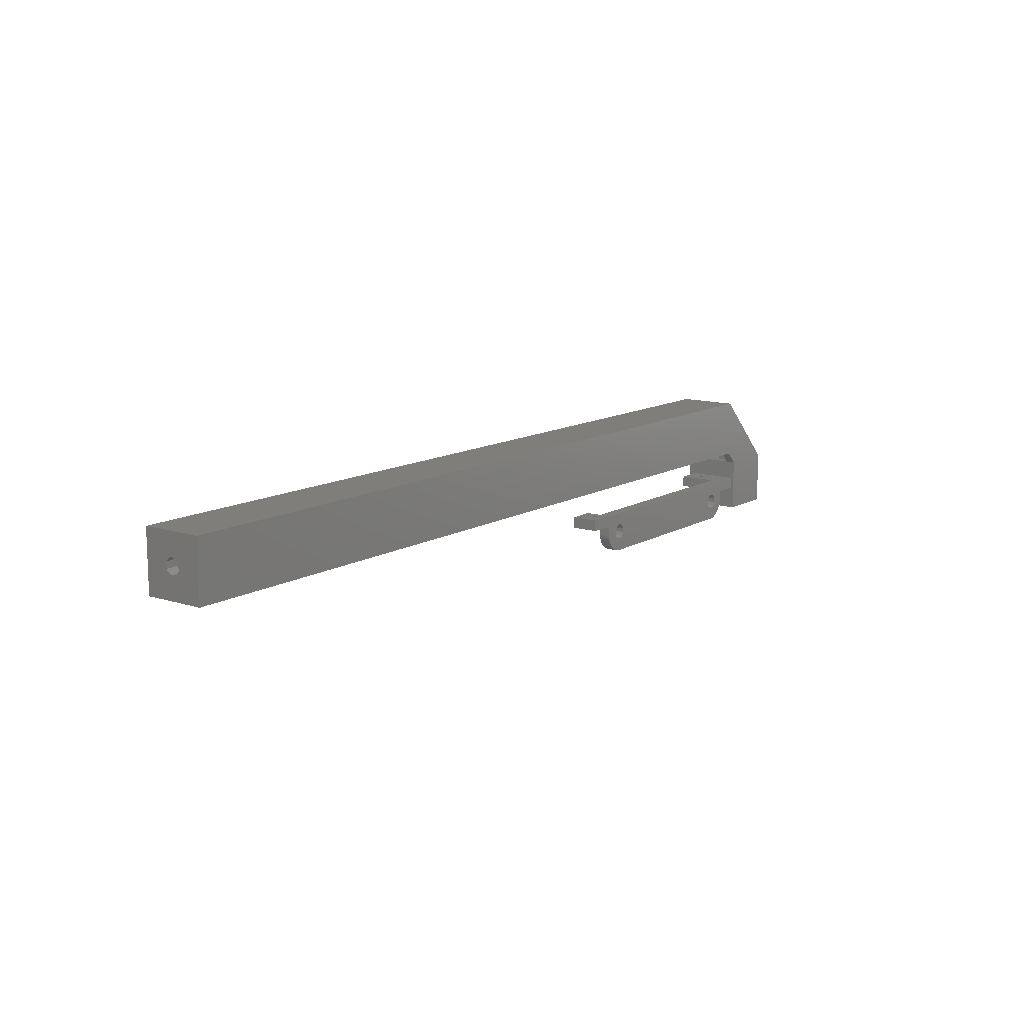
<metadata>
{"format":"stl","ext":"stl","renderer":"f3d","projection":"perspective","resolution":1024,"background":"white","views":[{"elev":12.4,"azim":126.7,"up":"+Y"}]}
</metadata>
<code>
# stl→obj: 430 verts, 896 faces
v -103 -16 0
v -103 -16 26
v -103 7.9 0
v -77 -16 0
v -89.75 -16 9.309
v -90.25 -16 9.309
v -90.73 -16 9.383
v -91.21 -16 9.528
v -91.65 -16 9.742
v -92.06 -16 10.02
v -92.42 -16 10.36
v -92.73 -16 10.74
v -92.97 -16 11.17
v -93.15 -16 11.63
v -93.26 -16 12.11
v -103 7.9 26
v -103 7.9 4
v -77 -16 26
v -91.37 -16 15.9
v -92.33 -16 14.93
v -92.42 -16 14.85
v -92.73 -16 14.46
v -92.97 -16 14.03
v -93.15 -16 13.57
v -93.3 -16 12.6
v -93.26 -16 13.09
v -71.5 39.4 0
v -77 7.9 0
v -77 7.9 26
v -81 7.9 21.6
v -99 7.9 21.6
v -99 7.9 4
v -71.5 39.4 4
v -51.4 -10.63 0
v -51 -9 0
v 30.5 -18 0
v -51.4 -10.63 5
v -51 -9 5
v 30.5 -18 5
v -51.4 -7.374 0
v -51.4 -7.374 5
v 31.28 -17.97 0
v 32.06 -17.86 0
v 32.83 -17.69 0
v 33.58 -17.46 0
v 34.3 -17.16 0
v 35 -16.79 0
v 35.66 -16.37 0
v 36.29 -15.89 0
v -52.51 -11.88 0
v -52.51 -11.88 5
v -52.51 -6.121 0
v -52.51 -6.121 5
v 27.88 -11.32 0
v 29.26 -12.27 0
v 38.29 -13.5 0
v 36.86 -15.36 0
v 37.39 -14.79 0
v 37.87 -14.16 0
v 31.28 -17.97 5
v 32.06 -17.86 5
v 32.83 -17.69 5
v 33.58 -17.46 5
v 34.3 -17.16 5
v 35 -16.79 5
v 35.66 -16.37 5
v 36.29 -15.89 5
v 36.86 -15.36 5
v 37.39 -14.79 5
v -54.08 -12.47 0
v -54.08 -12.47 5
v -54.08 -5.527 0
v -54.08 -5.527 5
v 27.1 -9.837 0
v 27.88 -11.32 5
v 27.1 -9.837 5
v 29.26 -12.27 5
v 30.92 -12.47 5
v 37.87 -14.16 5
v 38.29 -13.5 5
v -54.5 -18 0
v -54.5 -18 5
v -55.28 -17.97 0
v -55.28 -17.97 5
v -55.74 -12.27 0
v -55.74 -12.27 5
v -55.74 -5.729 0
v -55.74 -5.729 5
v -56.06 -17.86 0
v -56.06 -17.86 5
v -56.83 -17.69 0
v -56.83 -17.69 5
v -57.12 -11.32 0
v -57.12 -11.32 5
v -57.12 -6.68 0
v -57.12 -6.68 5
v -57.58 -17.46 0
v -57.58 -17.46 5
v -57.9 -8.163 0
v -57.9 -8.163 5
v -57.9 -9.837 0
v -57.9 -9.837 5
v -58.3 -17.16 0
v -58.3 -17.16 5
v -59 -16.79 0
v -59 -16.79 5
v -59.66 -16.37 0
v -59.66 -16.37 5
v -60.29 -15.89 0
v -60.29 -15.89 5
v -60.86 -15.36 0
v -60.86 -15.36 5
v -61.39 -14.79 0
v -61.39 -14.79 5
v -61.87 -14.16 0
v -61.87 -14.16 5
v -62.29 -13.5 0
v -62.29 -13.5 5
v -62.66 -12.8 0
v -62.66 -12.8 5
v -62.96 -12.08 0
v -62.96 -12.08 5
v -63.19 -11.33 0
v -63.19 -11.33 5
v -63.36 -10.56 0
v -63.36 -10.56 5
v -63.47 -9.784 0
v -63.47 -9.784 5
v -63.49 -5 22
v -63.49 7.775e-15 5
v -63.49 7.775e-15 22
v -63.49 -5 5
v 27.1 -8.163 5
v 27.88 -6.68 5
v 29.26 -5.729 5
v 30.92 -5.527 5
v 39.49 -5 5
v 39.49 -4.836e-15 5
v 50.99 -6.244e-15 0
v -63.5 -5 0
v 27.1 -8.163 0
v 27.88 -6.68 0
v 29.26 -5.729 0
v 30.92 -5.527 0
v 39.5 -5 0
v -63.5 -5 5
v -63.5 -9 0
v -63.5 -9 5
v -66.91 -5 15.76
v -66.91 -5 16.24
v -66.91 8.195e-15 15.76
v -66.91 8.195e-15 16.24
v -67.03 -5 15.28
v -67.03 8.208e-15 15.28
v -67.03 -5 16.72
v -67.03 8.208e-15 16.72
v -67.25 -5 14.85
v -67.25 8.235e-15 14.85
v -67.25 -5 17.15
v -67.25 8.235e-15 17.15
v -67.52 -5 17.48
v -67.52 8.268e-15 17.48
v -67.52 8.269e-15 17.48
v -67.56 -5 14.47
v -67.56 8.274e-15 14.47
v -67.95 -5 14.18
v -67.95 8.321e-15 14.18
v -68.13 -5 18.1
v -68.13 8.344e-15 18.1
v -68.4 -5 13.99
v -68.4 8.376e-15 13.99
v -68.88 -5 13.9
v -68.88 8.435e-15 13.9
v -69.36 -5 13.93
v -69.36 8.495e-15 13.93
v -69.83 -5 14.07
v -69.83 8.552e-15 14.07
v -69.87 -5 18.1
v -69.87 8.557e-15 18.1
v -70.25 -5 14.32
v -70.25 8.604e-15 14.32
v -70.48 -5 17.48
v -70.48 8.632e-15 17.48
v -70.48 8.631e-15 17.48
v -70.61 -5 14.65
v -70.61 8.647e-15 14.65
v -70.61 -5 17.35
v -70.61 8.647e-15 17.35
v -70.88 -5 15.06
v -70.88 8.68e-15 15.06
v -70.88 -5 16.94
v -70.88 8.68e-15 16.94
v -71.04 -5 15.52
v -71.04 8.7e-15 15.52
v -71.04 -5 16.48
v -71.04 8.7e-15 16.48
v -71.1 -5 16
v -71.1 8.707e-15 16
v -71.5 13.4 0
v 299.5 39.4 0
v 299.5 13.4 0
v -71.5 13.4 4
v -71.5 13.4 26
v -71.5 17.4 22
v -71.5 17.4 4
v -71.5 35.4 22
v -71.5 39.4 26
v 299.5 13.4 26
v 294.5 17.4 22
v 294.5 17.4 4
v 294.5 35.4 4
v -71.5 35.4 4
v 294.5 35.4 22
v 299.5 39.4 26
v -74.99 -5 0
v -74.99 -5 22
v -74.99 9.184e-15 0
v -74.99 9.184e-15 22
v -77 7.9 4
v -81 -11 21.6
v -81 7.9 4
v -81 -11 4
v -86.74 -11 12.11
v -86.7 -11 12.6
v -86.7 -16 12.6
v -86.74 -11 13.09
v -86.74 -16 12.11
v -86.74 -16 13.09
v -86.85 -11 11.63
v -86.85 -11 13.57
v -86.85 -16 11.63
v -86.85 -16 13.57
v -87.03 -11 11.17
v -87.03 -11 14.03
v -87.03 -16 11.17
v -87.03 -16 14.03
v -87.27 -11 10.74
v -87.27 -11 14.46
v -87.27 -16 10.74
v -87.27 -16 14.46
v -87.58 -11 10.36
v -87.58 -11 14.85
v -87.58 -16 10.36
v -87.58 -16 14.85
v -87.67 -16 14.93
v -87.67 -11 14.93
v -87.94 -11 10.02
v -87.94 -16 10.02
v -88.35 -11 9.742
v -88.35 -16 9.742
v -88.63 -11 15.9
v -88.63 -16 15.9
v -88.79 -11 9.528
v -88.79 -16 9.528
v -89.27 -11 9.383
v -89.27 -16 9.383
v -89.75 -11 9.309
v -90.25 -11 9.309
v -90.73 -11 9.383
v -91.21 -11 9.528
v -91.37 -11 15.9
v -91.65 -11 9.742
v -92.06 -11 10.02
v -92.33 -11 14.93
v -92.42 -11 10.36
v -92.42 -11 14.85
v -92.73 -11 10.74
v -92.73 -11 14.46
v -92.97 -11 11.17
v -92.97 -11 14.03
v -93.15 -11 11.63
v -93.15 -11 13.57
v -93.26 -11 12.11
v -93.26 -11 13.09
v -93.3 -11 12.6
v -99 -11 21.6
v -99 -11 4
v 30.92 -12.47 0
v 294.5 23.1 13
v 294.5 23.14 12.51
v 294.5 23.14 13.49
v 294.5 23.25 13.97
v 294.5 23.43 14.43
v 294.5 23.67 14.86
v 294.5 23.98 15.24
v 294.5 24.07 15.33
v 294.5 25.03 16.3
v 294.5 27.77 16.3
v 294.5 23.25 12.03
v 294.5 23.43 11.57
v 294.5 23.67 11.14
v 294.5 23.98 10.76
v 294.5 24.34 10.42
v 294.5 24.75 10.14
v 299.5 23.1 13
v 299.5 23.14 12.51
v 299.5 23.14 13.49
v 299.5 23.25 12.03
v 299.5 23.25 13.97
v 299.5 23.43 11.57
v 299.5 23.43 14.43
v 299.5 23.67 11.14
v 299.5 23.67 14.86
v 299.5 23.98 10.76
v 299.5 23.98 15.24
v 299.5 24.07 15.33
v 299.5 24.34 10.42
v 294.5 25.19 9.928
v 299.5 24.75 10.14
v 299.5 25.03 16.3
v 294.5 25.67 9.783
v 299.5 25.19 9.928
v 294.5 26.15 9.709
v 299.5 25.67 9.783
v 294.5 26.65 9.709
v 299.5 26.15 9.709
v 294.5 27.13 9.783
v 299.5 26.65 9.709
v 294.5 27.61 9.928
v 299.5 27.13 9.783
v 294.5 28.05 10.14
v 299.5 27.61 9.928
v 294.5 28.73 15.33
v 299.5 27.77 16.3
v 294.5 28.46 10.42
v 299.5 28.05 10.14
v 294.5 28.82 10.76
v 299.5 28.46 10.42
v 294.5 28.82 15.24
v 299.5 28.73 15.33
v 294.5 29.13 11.14
v 299.5 28.82 10.76
v 294.5 29.13 14.86
v 299.5 28.82 15.24
v 294.5 29.37 11.57
v 299.5 29.13 11.14
v 294.5 29.37 14.43
v 299.5 29.13 14.86
v 294.5 29.55 12.03
v 299.5 29.37 11.57
v 294.5 29.55 13.97
v 299.5 29.37 14.43
v 294.5 29.66 12.51
v 299.5 29.55 12.03
v 294.5 29.66 13.49
v 299.5 29.55 13.97
v 294.5 29.7 13
v 299.5 29.66 12.51
v 299.5 29.66 13.49
v 299.5 29.7 13
v 32.49 -11.88 0
v 38.66 -12.8 0
v 32.49 -11.88 5
v 38.66 -12.8 5
v 32.49 -6.121 0
v 32.49 -6.121 5
v 33.6 -10.63 0
v 38.96 -12.08 0
v 33.6 -10.63 5
v 38.96 -12.08 5
v 33.6 -7.374 0
v 33.6 -7.374 5
v 34 -9 0
v 39.36 -10.56 0
v 39.19 -11.33 0
v 34 -9 5
v 39.19 -11.33 5
v 39.36 -10.56 5
v 39.5 -9 0
v 39.5 -9 5
v 39.47 -9.784 0
v 39.47 -9.784 5
v 39.49 -4.836e-15 12
v 42.96 -5.261e-15 6.484
v 42.9 -5.254e-15 6
v 43.12 -5.281e-15 6.942
v 43.39 -5.314e-15 7.35
v 43.52 -5.329e-15 7.485
v 44.13 -5.404e-15 8.1
v 45.87 -5.617e-15 8.1
v 50.99 -5 12
v 50.99 -6.244e-15 12
v 42.96 -5.261e-15 5.516
v 43.12 -5.281e-15 5.058
v 43.39 -5.314e-15 4.65
v 43.75 -5.357e-15 4.316
v 39.49 -5 12
v 39.5 -5 5
v 42.96 -5 5.516
v 42.9 -5 6
v 42.96 -5 6.484
v 43.12 -5 6.942
v 43.39 -5 7.35
v 43.52 -5 7.485
v 44.13 -5 8.1
v 50.99 -5 0
v 43.12 -5 5.058
v 43.39 -5 4.65
v 43.75 -5 4.316
v 44.17 -5 4.072
v 44.63 -5 3.932
v 43.52 -5 7.476
v 43.52 -5.33e-15 7.476
v 44.17 -5.409e-15 4.072
v 45.87 -5 8.1
v 44.63 -5.466e-15 3.932
v 45.12 -5 3.904
v 45.12 -5.526e-15 3.904
v 45.6 -5 3.988
v 45.6 -5.585e-15 3.988
v 46.05 -5 4.181
v 46.05 -5.64e-15 4.181
v 46.48 -5 7.485
v 46.48 -5.693e-15 7.485
v 46.44 -5 4.473
v 46.44 -5.687e-15 4.473
v 46.76 -5 4.846
v 46.76 -5.726e-15 4.846
v 46.48 -5 7.48
v 46.48 -5.692e-15 7.48
v 46.76 -5 7.154
v 46.76 -5.726e-15 7.154
v 46.97 -5 5.282
v 46.97 -5 6.718
v 46.97 -5.753e-15 5.282
v 46.97 -5.753e-15 6.718
v 47.09 -5 5.756
v 47.09 -5 6.244
v 47.09 -5.766e-15 5.756
v 47.09 -5.766e-15 6.244
f 1 2 3
f 1 3 4
f 1 4 5
f 1 5 6
f 1 6 7
f 1 7 8
f 1 8 9
f 1 9 10
f 1 10 11
f 1 11 12
f 1 12 13
f 1 13 14
f 1 14 15
f 1 15 2
f 2 16 17
f 2 17 3
f 2 18 16
f 2 19 18
f 2 20 19
f 2 21 20
f 2 22 21
f 2 23 22
f 2 24 23
f 2 15 25
f 2 26 24
f 2 25 26
f 3 17 27
f 3 27 28
f 3 28 4
f 16 18 29
f 16 29 30
f 16 30 31
f 16 31 32
f 17 16 32
f 17 33 27
f 17 32 33
f 34 35 36
f 34 37 35
f 37 38 35
f 37 39 38
f 40 35 41
f 40 36 35
f 40 42 36
f 40 43 42
f 40 44 43
f 40 45 44
f 40 46 45
f 40 47 46
f 40 48 47
f 40 49 48
f 41 35 38
f 41 38 39
f 50 34 36
f 50 51 34
f 51 37 34
f 52 40 53
f 52 54 55
f 52 55 56
f 52 49 40
f 52 57 49
f 52 58 57
f 52 59 58
f 52 56 59
f 53 40 41
f 53 41 39
f 53 39 60
f 53 60 61
f 53 61 62
f 53 62 63
f 53 63 64
f 53 64 65
f 53 65 66
f 53 66 67
f 53 67 68
f 53 68 69
f 70 50 36
f 70 71 50
f 71 51 50
f 72 52 73
f 72 74 54
f 72 54 52
f 73 52 53
f 73 53 69
f 73 75 76
f 73 77 75
f 73 78 77
f 73 69 79
f 73 79 80
f 73 80 78
f 81 36 82
f 82 37 51
f 82 51 71
f 82 36 39
f 82 39 37
f 83 81 84
f 84 81 82
f 85 86 70
f 86 71 70
f 86 82 71
f 87 72 88
f 88 72 73
f 89 83 90
f 90 83 84
f 91 89 92
f 92 89 90
f 93 94 85
f 94 82 86
f 94 86 85
f 95 87 96
f 96 87 88
f 97 91 98
f 98 91 92
f 99 95 100
f 100 95 96
f 101 99 102
f 101 102 93
f 102 82 94
f 102 94 93
f 102 99 100
f 103 97 104
f 104 97 98
f 105 103 106
f 106 103 104
f 107 105 108
f 108 105 106
f 109 105 107
f 109 107 110
f 110 107 108
f 111 103 105
f 111 105 109
f 111 109 112
f 112 109 110
f 113 97 103
f 113 103 111
f 113 111 114
f 114 111 112
f 115 89 91
f 115 91 97
f 115 97 113
f 115 113 116
f 116 113 114
f 117 83 89
f 117 89 115
f 117 115 118
f 118 115 116
f 119 81 83
f 119 83 117
f 119 117 120
f 119 36 81
f 120 117 118
f 121 70 36
f 121 85 70
f 121 119 122
f 121 36 119
f 122 119 120
f 123 85 121
f 123 93 85
f 123 121 124
f 124 121 122
f 125 93 123
f 125 123 126
f 126 123 124
f 127 93 125
f 127 101 93
f 127 125 128
f 128 125 126
f 129 130 131
f 132 130 129
f 132 133 134
f 132 76 133
f 132 134 135
f 132 135 136
f 132 136 137
f 132 138 130
f 132 137 138
f 130 138 139
f 140 72 87
f 140 87 95
f 140 95 99
f 140 141 74
f 140 74 72
f 140 142 141
f 140 143 142
f 140 144 143
f 140 145 144
f 140 139 145
f 146 73 76
f 146 82 102
f 146 84 82
f 146 88 73
f 146 90 84
f 146 92 90
f 146 96 88
f 146 98 92
f 146 100 96
f 146 102 100
f 146 104 98
f 146 106 104
f 146 108 106
f 146 110 108
f 146 112 110
f 146 114 112
f 146 116 114
f 146 118 116
f 146 120 118
f 146 122 120
f 146 124 122
f 146 126 124
f 146 128 126
f 146 76 132
f 147 99 101
f 147 101 127
f 147 127 148
f 147 140 99
f 147 148 140
f 148 127 128
f 148 128 146
f 148 146 140
f 149 132 150
f 149 150 151
f 150 152 151
f 151 152 130
f 153 132 149
f 153 149 154
f 155 132 129
f 155 150 132
f 155 156 150
f 154 149 151
f 154 151 130
f 156 131 130
f 156 130 152
f 156 152 150
f 157 132 153
f 157 153 158
f 159 155 129
f 159 160 155
f 158 153 154
f 158 154 130
f 160 131 156
f 160 156 155
f 161 159 129
f 162 131 160
f 161 159 161
f 161 161 163
f 161 163 159
f 163 160 159
f 163 161 162
f 163 162 160
f 164 132 157
f 164 157 165
f 165 157 158
f 165 158 130
f 166 132 164
f 166 164 167
f 167 164 165
f 167 165 130
f 168 161 129
f 168 169 161
f 169 131 162
f 169 162 161
f 170 132 166
f 170 166 171
f 171 166 167
f 171 167 130
f 172 132 170
f 172 170 173
f 173 170 171
f 173 171 130
f 174 132 172
f 174 146 132
f 174 172 175
f 175 172 173
f 175 173 130
f 176 146 174
f 176 174 177
f 177 174 175
f 177 175 130
f 178 168 129
f 178 179 168
f 179 169 168
f 180 140 146
f 180 146 176
f 180 176 181
f 181 176 177
f 181 177 130
f 182 182 183
f 182 183 178
f 183 179 178
f 183 182 184
f 185 140 180
f 185 180 186
f 187 182 182
f 187 188 182
f 186 180 181
f 186 181 130
f 188 184 182
f 188 183 184
f 189 140 185
f 189 185 190
f 191 192 187
f 190 185 186
f 192 188 187
f 193 189 194
f 195 196 191
f 194 189 190
f 196 192 191
f 197 193 198
f 197 198 195
f 198 193 194
f 198 196 195
f 199 27 200
f 199 201 202
f 199 200 201
f 203 204 205
f 203 206 204
f 203 207 206
f 203 208 207
f 202 203 205
f 202 201 208
f 202 208 203
f 204 206 209
f 204 209 210
f 205 204 210
f 205 210 211
f 205 211 212
f 206 207 33
f 206 213 209
f 206 211 213
f 212 206 33
f 212 211 206
f 27 33 200
f 207 208 214
f 207 214 200
f 33 207 200
f 215 140 216
f 215 216 217
f 215 217 140
f 216 129 218
f 216 140 189
f 216 178 129
f 216 182 178
f 216 187 182
f 216 189 193
f 216 191 187
f 216 193 197
f 216 195 191
f 216 197 195
f 216 218 217
f 217 130 139
f 217 186 130
f 217 190 186
f 217 194 190
f 217 198 194
f 217 218 198
f 217 139 140
f 218 129 131
f 218 131 169
f 218 169 179
f 218 179 183
f 218 183 188
f 218 188 192
f 218 192 196
f 218 196 198
f 4 28 18
f 18 28 219
f 18 219 29
f 28 199 219
f 28 27 199
f 219 199 202
f 220 30 221
f 222 220 221
f 30 29 219
f 221 219 202
f 221 30 219
f 223 224 220
f 223 225 224
f 226 220 224
f 226 224 225
f 227 4 225
f 227 225 223
f 228 225 4
f 228 226 225
f 229 223 220
f 229 227 223
f 230 220 226
f 230 226 228
f 231 4 227
f 231 227 229
f 232 228 4
f 232 230 228
f 233 229 220
f 233 231 229
f 234 220 230
f 234 230 232
f 235 4 231
f 235 231 233
f 236 232 4
f 236 234 232
f 237 220 222
f 237 233 220
f 237 235 233
f 238 220 234
f 238 234 236
f 239 4 235
f 239 235 237
f 240 4 18
f 240 236 4
f 240 238 236
f 241 237 222
f 241 239 237
f 242 220 238
f 242 238 240
f 243 4 239
f 243 239 241
f 244 240 18
f 244 242 240
f 245 244 18
f 246 220 242
f 246 242 244
f 246 246 220
f 246 245 246
f 245 244 245
f 245 245 246
f 245 246 244
f 247 241 222
f 247 243 241
f 248 4 243
f 248 243 247
f 249 247 222
f 249 248 247
f 250 4 248
f 250 248 249
f 251 220 246
f 251 246 245
f 252 245 18
f 252 251 245
f 253 249 222
f 253 250 249
f 254 4 250
f 254 250 253
f 255 253 222
f 255 254 253
f 256 4 254
f 256 254 255
f 257 255 222
f 257 256 255
f 5 4 256
f 5 256 257
f 258 257 222
f 258 5 257
f 6 5 258
f 259 258 222
f 259 6 258
f 7 6 259
f 260 259 222
f 260 7 259
f 8 7 260
f 261 251 252
f 19 252 18
f 19 261 252
f 262 260 222
f 262 8 260
f 9 8 262
f 263 9 262
f 10 9 263
f 264 261 19
f 264 20 264
f 20 20 264
f 20 264 19
f 265 10 263
f 266 264 20
f 266 264 264
f 11 10 265
f 21 20 20
f 21 266 20
f 267 11 265
f 268 266 21
f 12 11 267
f 22 268 21
f 269 12 267
f 270 268 22
f 13 12 269
f 23 270 22
f 271 13 269
f 272 270 23
f 14 13 271
f 24 272 23
f 273 14 271
f 274 272 24
f 15 14 273
f 26 274 24
f 275 274 26
f 275 15 273
f 25 15 275
f 25 275 26
f 276 220 251
f 276 251 261
f 276 261 264
f 276 264 266
f 276 266 268
f 276 268 270
f 276 270 272
f 276 272 274
f 276 274 275
f 276 275 273
f 276 31 220
f 276 32 31
f 277 222 32
f 277 262 222
f 277 263 262
f 277 265 263
f 277 267 265
f 277 269 267
f 277 271 269
f 277 273 271
f 277 276 273
f 277 32 276
f 31 30 220
f 32 202 205
f 32 205 212
f 32 212 33
f 32 222 221
f 32 221 202
f 141 142 133
f 133 142 134
f 74 141 76
f 74 76 54
f 76 141 133
f 76 75 54
f 54 75 55
f 75 77 55
f 142 143 134
f 134 143 135
f 55 77 278
f 55 278 56
f 77 78 278
f 143 144 135
f 135 144 136
f 209 279 280
f 209 281 279
f 209 282 281
f 209 283 282
f 209 284 283
f 209 285 284
f 209 286 286
f 209 286 285
f 209 287 286
f 209 288 287
f 209 213 288
f 210 209 280
f 210 280 289
f 210 289 290
f 210 290 291
f 210 291 292
f 210 292 293
f 210 293 294
f 210 294 211
f 279 281 295
f 279 295 280
f 280 295 296
f 280 296 289
f 281 282 297
f 281 297 295
f 289 296 298
f 289 298 290
f 282 283 299
f 282 299 297
f 290 298 300
f 290 300 291
f 283 284 301
f 283 301 299
f 291 300 302
f 291 302 292
f 284 285 303
f 284 303 301
f 292 302 304
f 292 304 293
f 285 286 305
f 285 305 303
f 286 287 306
f 286 306 286
f 286 306 306
f 286 306 305
f 293 304 307
f 293 307 294
f 294 308 211
f 294 307 309
f 294 309 308
f 287 288 310
f 287 310 306
f 308 311 211
f 308 309 312
f 308 312 311
f 311 313 211
f 311 312 314
f 311 314 313
f 313 315 211
f 313 314 316
f 313 316 315
f 315 317 211
f 315 316 318
f 315 318 317
f 317 319 211
f 317 318 320
f 317 320 319
f 319 321 211
f 319 320 322
f 319 322 321
f 288 323 324
f 288 213 323
f 288 324 310
f 321 325 211
f 321 322 326
f 321 326 325
f 325 327 211
f 325 326 328
f 325 328 327
f 323 323 213
f 323 329 330
f 323 213 329
f 323 330 323
f 323 330 330
f 323 330 324
f 327 331 211
f 327 328 332
f 327 332 331
f 329 333 334
f 329 213 333
f 329 334 330
f 331 335 213
f 331 213 211
f 331 332 336
f 331 336 335
f 333 337 338
f 333 213 337
f 333 338 334
f 335 339 213
f 335 336 340
f 335 340 339
f 337 341 342
f 337 213 341
f 337 342 338
f 339 343 213
f 339 340 344
f 339 344 343
f 341 345 346
f 341 213 345
f 341 346 342
f 343 347 213
f 343 344 348
f 343 348 347
f 345 347 349
f 345 213 347
f 345 349 346
f 347 348 350
f 347 350 349
f 201 296 208
f 201 298 296
f 201 300 298
f 201 302 300
f 201 304 302
f 201 307 304
f 201 309 307
f 201 312 309
f 201 314 312
f 201 316 314
f 201 318 316
f 201 200 318
f 208 295 297
f 208 296 295
f 208 297 299
f 208 299 301
f 208 301 303
f 208 303 305
f 208 305 306
f 208 306 310
f 208 306 306
f 208 310 214
f 310 324 214
f 318 200 320
f 320 200 322
f 322 200 326
f 324 330 214
f 326 200 328
f 328 200 332
f 330 334 330
f 330 334 214
f 332 200 336
f 334 338 214
f 336 200 340
f 338 342 200
f 338 200 214
f 340 200 344
f 342 346 200
f 344 200 348
f 346 349 200
f 348 200 350
f 349 350 200
f 36 42 39
f 39 42 60
f 278 78 351
f 278 351 352
f 278 352 56
f 78 353 351
f 78 80 354
f 78 354 353
f 144 355 136
f 144 145 355
f 136 355 356
f 136 356 137
f 42 43 60
f 60 43 61
f 43 44 61
f 61 44 62
f 351 353 357
f 351 357 358
f 351 358 352
f 353 359 357
f 353 354 360
f 353 360 359
f 355 361 356
f 355 145 361
f 356 361 362
f 356 362 137
f 44 45 62
f 62 45 63
f 45 46 63
f 63 46 64
f 357 359 363
f 357 363 364
f 357 365 358
f 357 364 365
f 359 366 363
f 359 360 367
f 359 367 368
f 359 368 366
f 361 363 362
f 361 145 369
f 361 369 363
f 362 363 366
f 362 366 370
f 362 370 137
f 363 371 364
f 363 369 371
f 366 368 372
f 366 372 370
f 46 47 64
f 64 47 65
f 47 48 65
f 65 48 66
f 48 49 66
f 66 49 67
f 49 57 67
f 67 57 68
f 57 58 68
f 68 58 69
f 58 59 69
f 69 59 79
f 59 56 79
f 79 56 80
f 56 352 80
f 80 352 354
f 352 358 354
f 354 358 360
f 358 365 360
f 360 365 367
f 365 364 367
f 367 364 368
f 364 371 368
f 368 371 372
f 371 369 372
f 372 369 370
f 373 374 375
f 373 376 374
f 373 377 376
f 373 378 377
f 373 379 378
f 373 380 379
f 373 381 382
f 373 382 380
f 138 373 375
f 138 375 383
f 138 383 384
f 138 384 385
f 138 385 386
f 138 386 139
f 387 373 138
f 387 388 389
f 387 390 391
f 387 389 390
f 387 391 392
f 387 392 393
f 387 393 394
f 387 394 395
f 387 395 381
f 387 381 373
f 137 387 138
f 137 388 387
f 137 370 388
f 145 396 388
f 145 139 396
f 388 397 389
f 388 398 397
f 388 399 398
f 388 400 399
f 388 401 400
f 388 396 401
f 369 145 370
f 370 145 388
f 390 375 391
f 390 389 375
f 375 389 383
f 375 374 391
f 389 397 383
f 391 374 392
f 383 397 384
f 374 376 392
f 397 398 384
f 392 376 393
f 384 398 385
f 376 377 393
f 398 399 385
f 393 377 402
f 393 402 394
f 385 399 386
f 377 378 403
f 377 403 402
f 394 378 395
f 394 402 378
f 378 402 403
f 378 379 395
f 399 400 386
f 386 400 404
f 386 404 139
f 395 379 405
f 395 405 381
f 379 380 405
f 400 401 404
f 404 401 406
f 404 406 139
f 401 407 406
f 401 396 407
f 406 407 408
f 406 408 139
f 407 409 408
f 407 396 409
f 408 409 410
f 408 410 139
f 409 411 410
f 409 396 411
f 410 411 412
f 410 412 139
f 405 380 413
f 405 413 381
f 380 414 413
f 380 382 414
f 411 415 412
f 411 396 415
f 412 415 416
f 412 416 139
f 415 417 416
f 415 396 417
f 416 417 418
f 416 418 139
f 419 420 421
f 419 413 420
f 419 421 413
f 420 413 414
f 420 414 422
f 420 422 421
f 413 421 381
f 414 382 422
f 417 423 418
f 417 396 423
f 421 422 424
f 421 424 396
f 421 396 381
f 418 423 425
f 418 425 382
f 418 382 139
f 422 426 424
f 422 382 426
f 423 427 425
f 423 396 427
f 424 426 428
f 424 428 396
f 425 427 429
f 425 429 382
f 426 430 428
f 426 382 430
f 427 428 429
f 427 396 428
f 428 430 429
f 429 430 382
f 396 139 381
f 381 139 382

</code>
